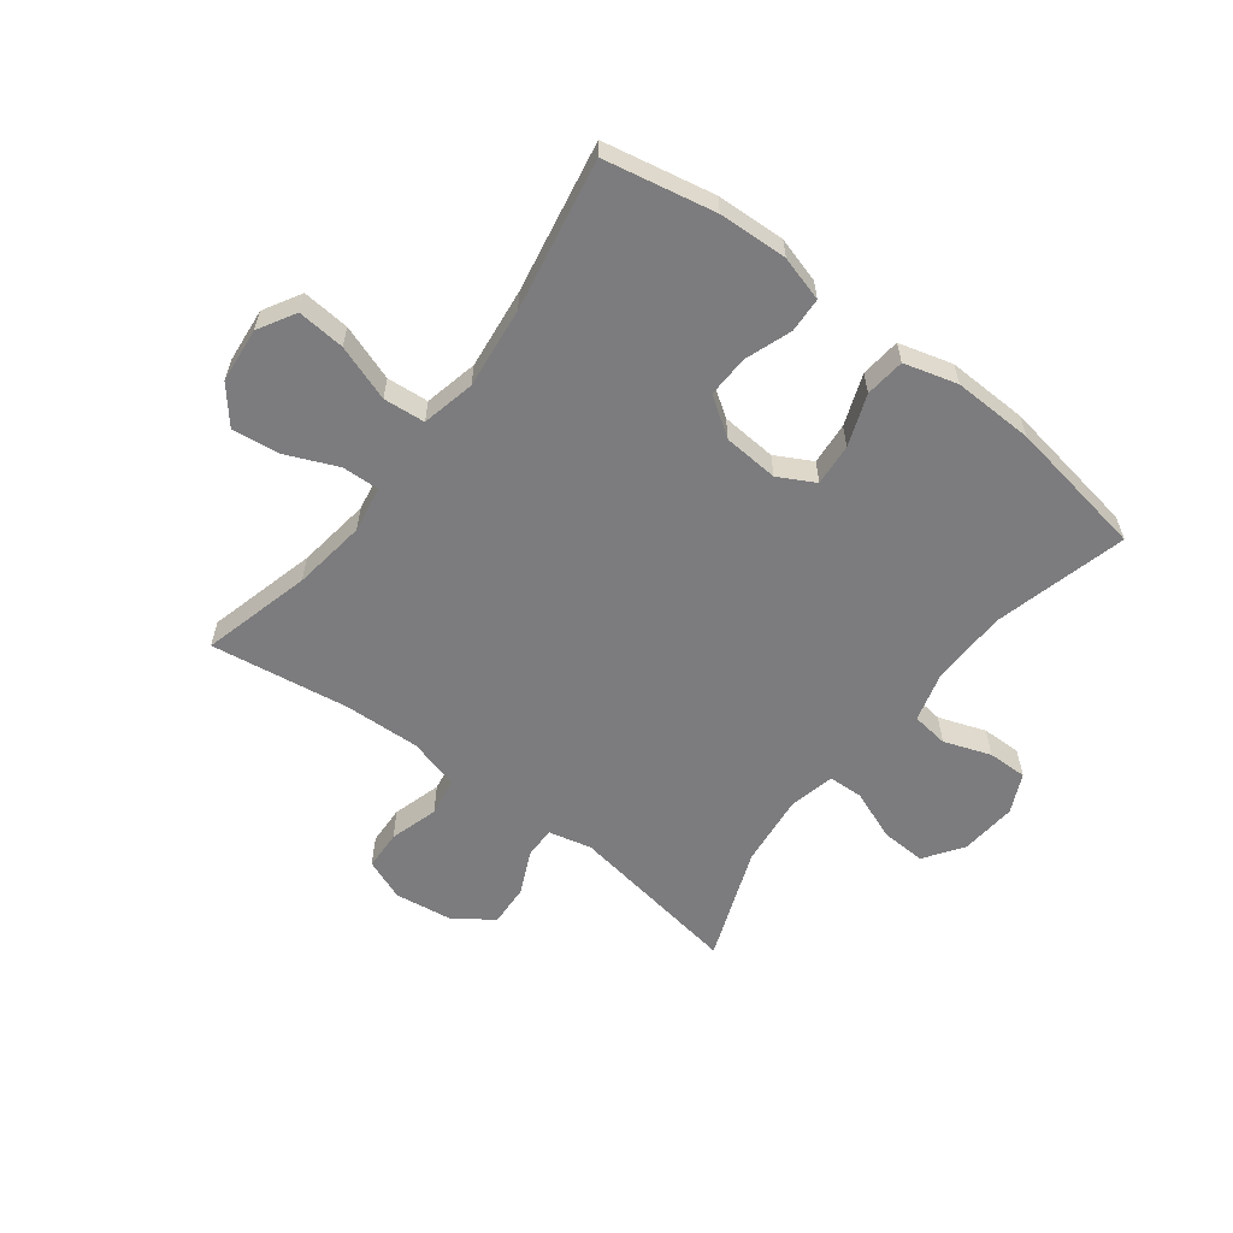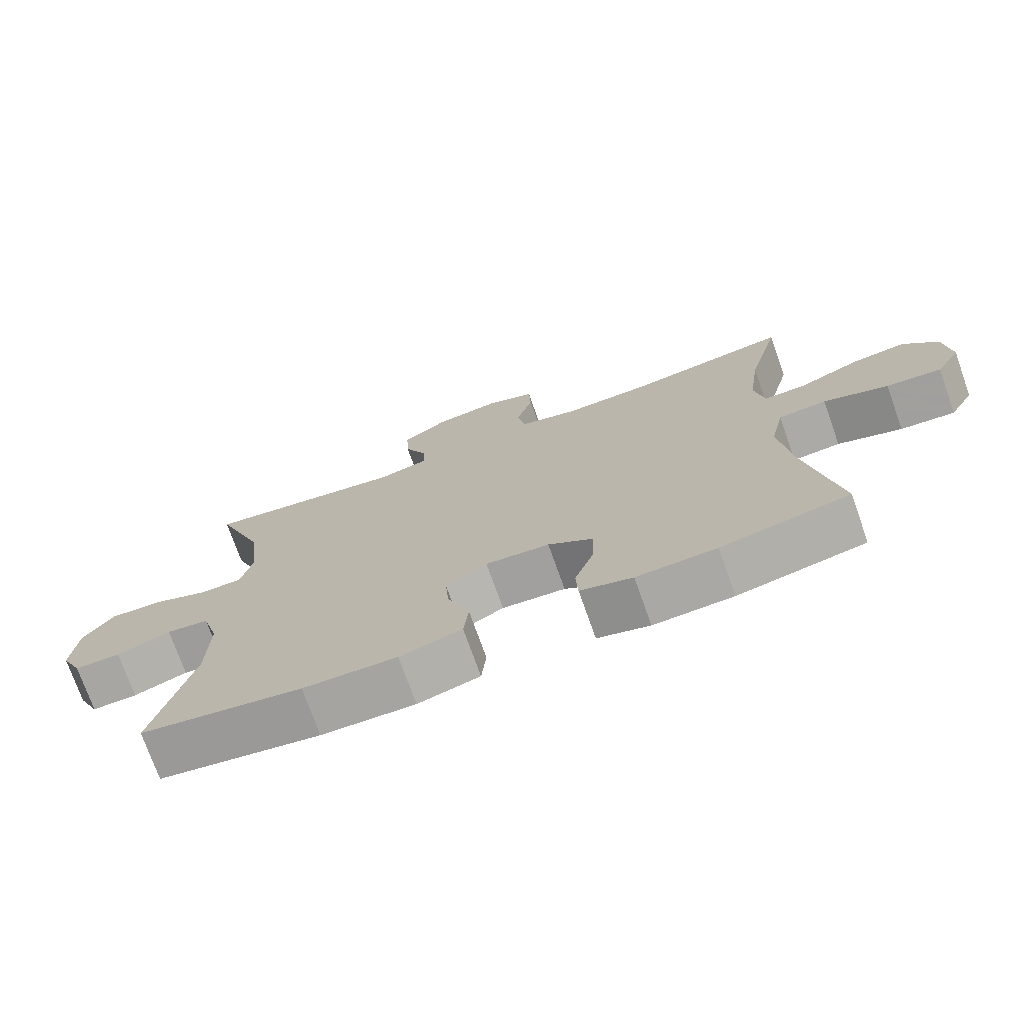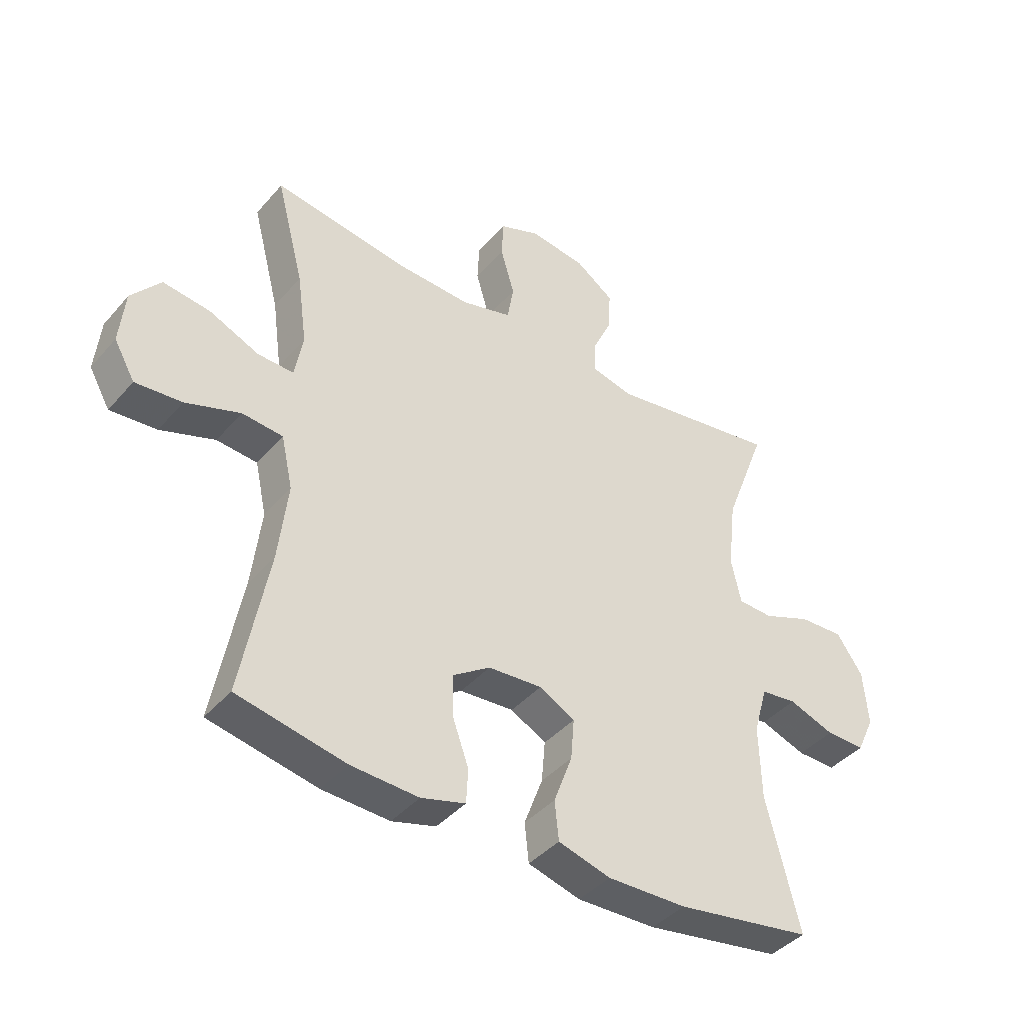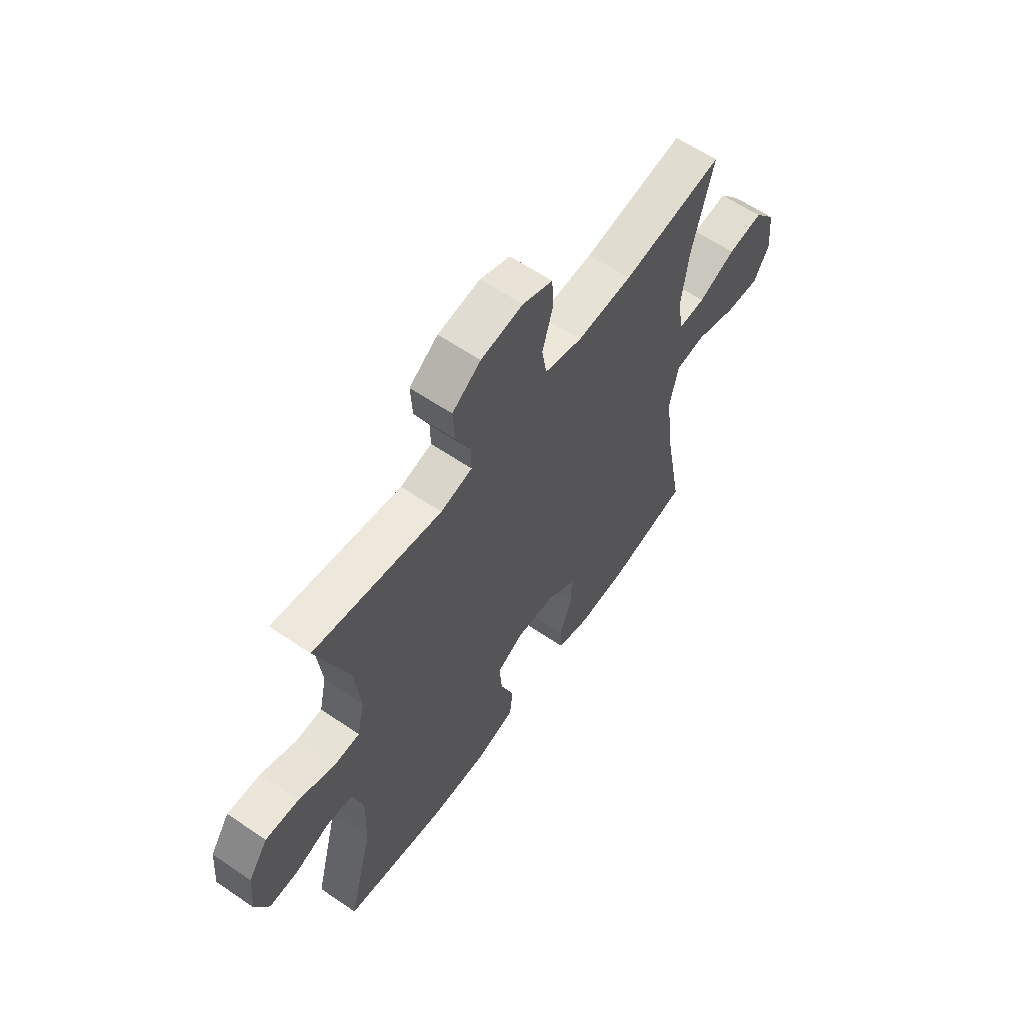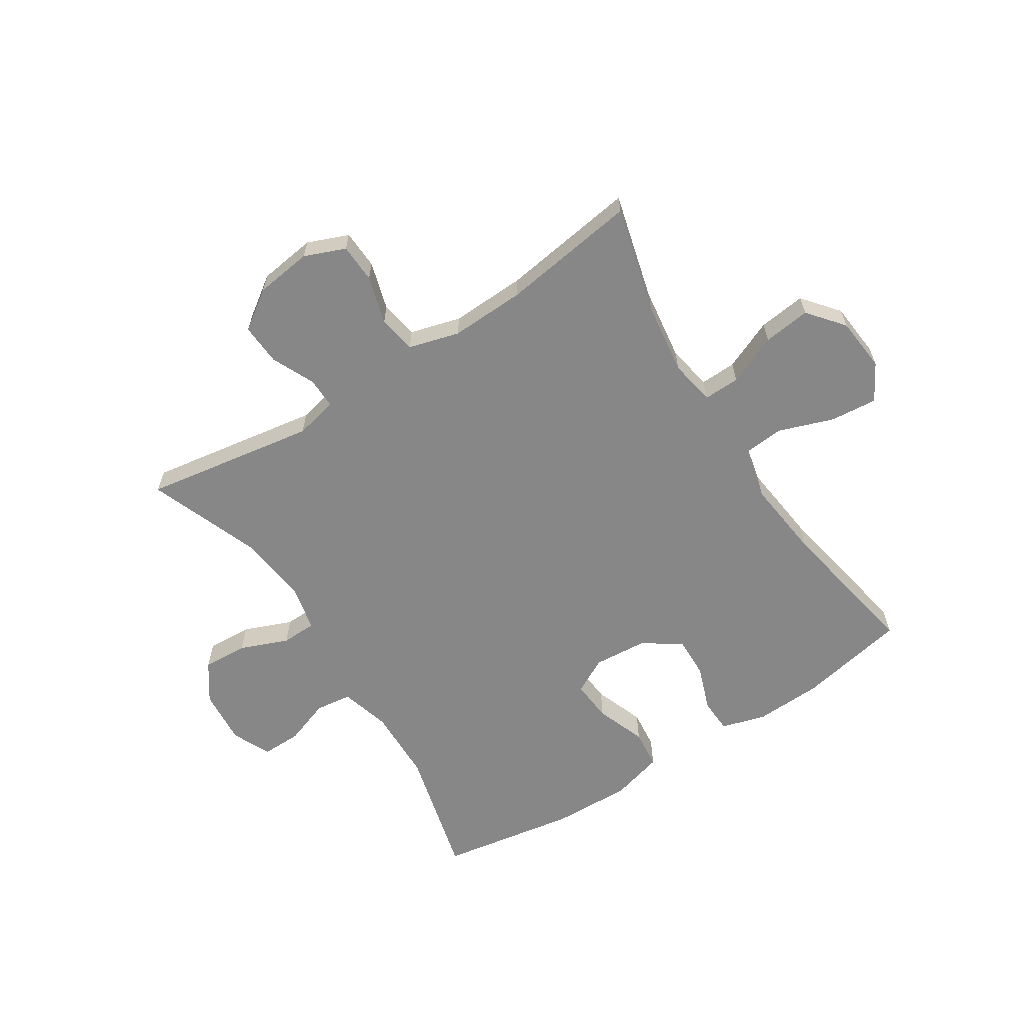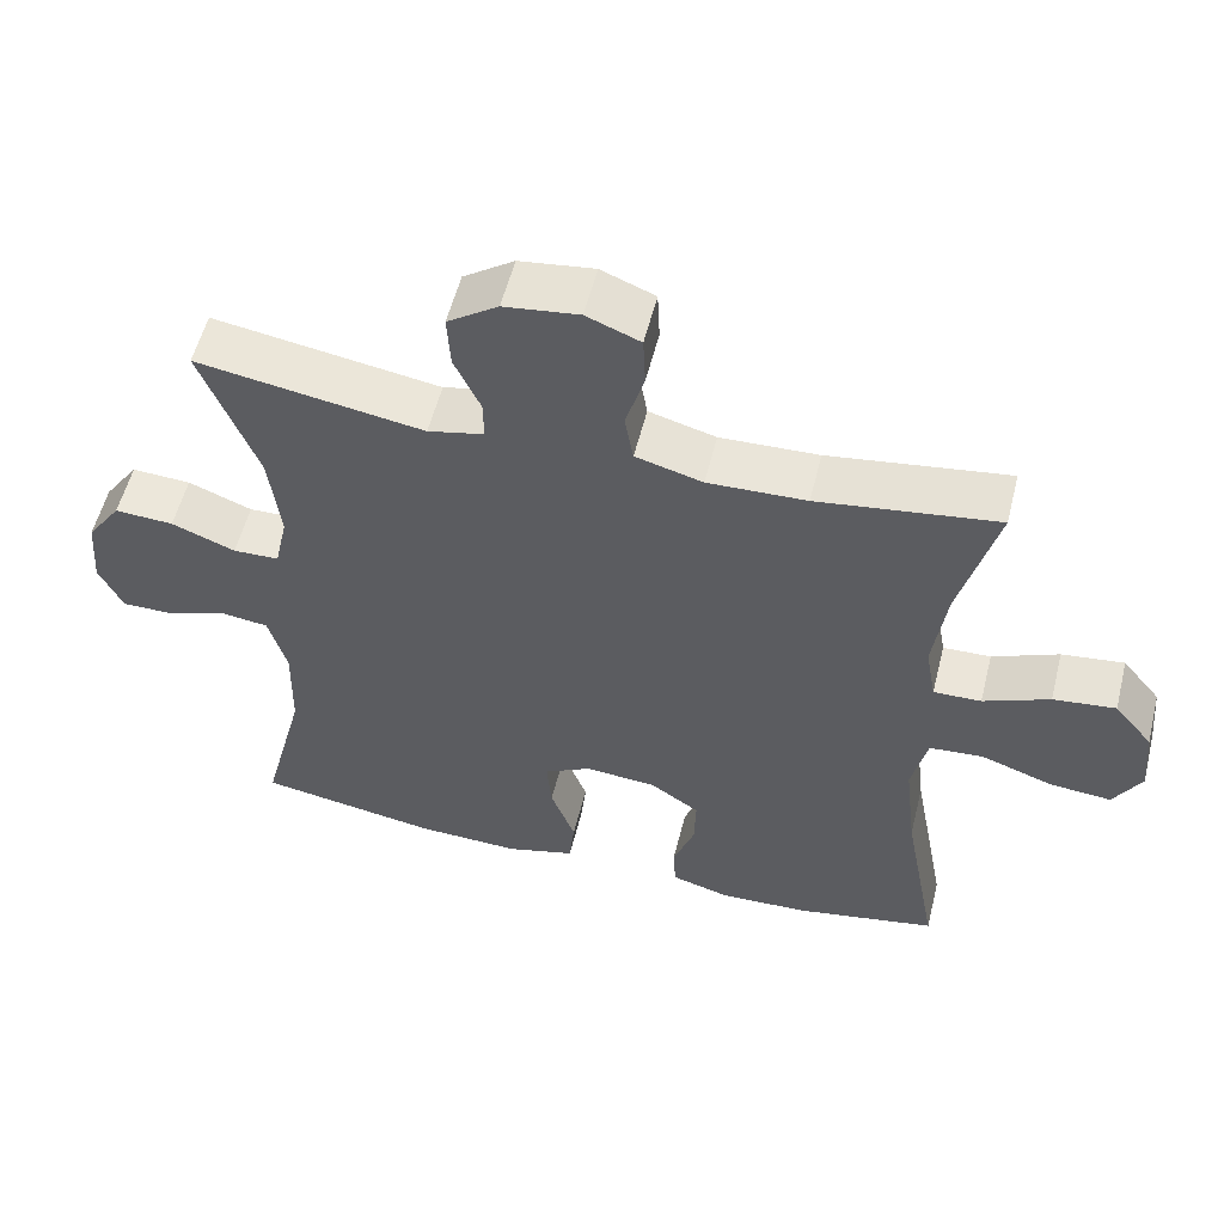
<metadata>
{"format":"obj","ext":"obj","renderer":"f3d","projection":"perspective","resolution":1024,"background":"white","views":[{"elev":-58.9,"azim":142.7,"up":"+Y"},{"elev":-74.0,"azim":19.5,"up":"+Z"},{"elev":-41.4,"azim":143.1,"up":"+Z"},{"elev":60.7,"azim":-55.1,"up":"+Z"},{"elev":-62.4,"azim":32.6,"up":"+Y"},{"elev":55.9,"azim":14.0,"up":"+Z"}]}
</metadata>
<code>
v 0.5 0.07 -0.5
v 0.314 0.07 -0.537
v 0.198 0.07 -0.542
v 0.122 0.07 -0.52
v 0.119 0.07 -0.461
v 0.147 0.07 -0.383
v 0.149 0.07 -0.312
v 0.084 0.07 -0.268
v -0.009 0.07 -0.261
v -0.07 0.07 -0.294
v -0.064 0.07 -0.365
v -0.032 0.07 -0.451
v -0.039 0.07 -0.518
v -0.129 0.07 -0.543
v -0.265 0.07 -0.539
v -0.5 0.07 -0.5
v -0.443 0.07 -0.276
v -0.44 0.07 -0.148
v -0.464 0.07 -0.063
v -0.526 0.07 -0.055
v -0.605 0.07 -0.083
v -0.672 0.07 -0.084
v -0.703 0.07 -0.018
v -0.695 0.07 0.078
v -0.65 0.07 0.143
v -0.573 0.07 0.139
v -0.49 0.07 0.106
v -0.43 0.07 0.108
v -0.413 0.07 0.186
v -0.427 0.07 0.308
v -0.5 0.07 0.5
v -0.205 0.07 0.453
v -0.132 0.07 0.47
v -0.133 0.07 0.523
v -0.167 0.07 0.597
v -0.171 0.07 0.668
v -0.105 0.07 0.714
v -0.008 0.07 0.727
v 0.062 0.07 0.699
v 0.065 0.07 0.632
v 0.041 0.07 0.55
v 0.052 0.07 0.485
v 0.139 0.07 0.461
v 0.267 0.07 0.466
v 0.5 0.07 0.5
v 0.452 0.07 0.316
v 0.435 0.07 0.192
v 0.449 0.07 0.114
v 0.511 0.07 0.116
v 0.597 0.07 0.153
v 0.678 0.07 0.163
v 0.728 0.07 0.102
v 0.737 0.07 0.009
v 0.701 0.07 -0.054
v 0.621 0.07 -0.047
v 0.527 0.07 -0.014
v 0.457 0.07 -0.02
v 0.437 0.07 -0.11
v 0.453 0.07 -0.247
v 0.5 0 -0.5
v 0.314 0 -0.537
v 0.198 0 -0.542
v 0.122 0 -0.52
v 0.119 0 -0.461
v 0.147 0 -0.383
v 0.149 0 -0.312
v 0.084 0 -0.268
v -0.009 0 -0.261
v -0.07 0 -0.294
v -0.064 0 -0.365
v -0.032 0 -0.451
v -0.039 0 -0.518
v -0.129 0 -0.543
v -0.265 0 -0.539
v -0.5 0 -0.5
v -0.443 0 -0.276
v -0.44 0 -0.148
v -0.464 0 -0.063
v -0.526 0 -0.055
v -0.605 0 -0.083
v -0.672 0 -0.084
v -0.703 0 -0.018
v -0.695 0 0.078
v -0.65 0 0.143
v -0.573 0 0.139
v -0.49 0 0.106
v -0.43 0 0.108
v -0.413 0 0.186
v -0.427 0 0.308
v -0.5 0 0.5
v -0.205 0 0.453
v -0.132 0 0.47
v -0.133 0 0.523
v -0.167 0 0.597
v -0.171 0 0.668
v -0.105 0 0.714
v -0.008 0 0.727
v 0.062 0 0.699
v 0.065 0 0.632
v 0.041 0 0.55
v 0.052 0 0.485
v 0.139 0 0.461
v 0.267 0 0.466
v 0.5 0 0.5
v 0.452 0 0.316
v 0.435 0 0.192
v 0.449 0 0.114
v 0.511 0 0.116
v 0.597 0 0.153
v 0.678 0 0.163
v 0.728 0 0.102
v 0.737 0 0.009
v 0.701 0 -0.054
v 0.621 0 -0.047
v 0.527 0 -0.014
v 0.457 0 -0.02
v 0.437 0 -0.11
v 0.453 0 -0.247
f 53 54 55 56
f 53 56 57
f 52 53 57
f 49 50 51 52
f 48 49 52 57
f 47 48 57 58
f 44 45 46
f 43 44 46 47
f 42 43 47 58
f 38 39 40 41
f 38 41 42
f 37 38 42
f 34 35 36 37
f 33 34 37 42
f 32 33 42 58
f 30 31 32 58
f 24 25 26 27
f 24 27 28
f 23 24 28
f 20 21 22 23
f 19 20 23 28
f 18 19 28 29
f 14 15 16 17
f 14 17 18 29
f 11 12 13 14
f 10 11 14 29
f 3 4 5 6
f 3 6 7
f 59 1 2 3
f 59 3 7
f 58 59 7 8
f 30 58 8 9
f 9 10 29 30
f 115 114 113 112
f 116 115 112
f 116 112 111
f 111 110 109 108
f 116 111 108 107
f 117 116 107 106
f 105 104 103
f 106 105 103 102
f 117 106 102 101
f 100 99 98 97
f 101 100 97
f 101 97 96
f 96 95 94 93
f 101 96 93 92
f 117 101 92 91
f 117 91 90 89
f 86 85 84 83
f 87 86 83
f 87 83 82
f 82 81 80 79
f 87 82 79 78
f 88 87 78 77
f 76 75 74 73
f 88 77 76 73
f 73 72 71 70
f 88 73 70 69
f 65 64 63 62
f 66 65 62
f 62 61 60 118
f 66 62 118
f 67 66 118 117
f 68 67 117 89
f 89 88 69 68
f 1 60 61 2
f 2 61 62 3
f 3 62 63 4
f 4 63 64 5
f 5 64 65 6
f 6 65 66 7
f 7 66 67 8
f 8 67 68 9
f 9 68 69 10
f 10 69 70 11
f 11 70 71 12
f 12 71 72 13
f 13 72 73 14
f 14 73 74 15
f 15 74 75 16
f 16 75 76 17
f 17 76 77 18
f 18 77 78 19
f 19 78 79 20
f 20 79 80 21
f 21 80 81 22
f 22 81 82 23
f 23 82 83 24
f 24 83 84 25
f 25 84 85 26
f 26 85 86 27
f 27 86 87 28
f 28 87 88 29
f 29 88 89 30
f 30 89 90 31
f 31 90 91 32
f 32 91 92 33
f 33 92 93 34
f 34 93 94 35
f 35 94 95 36
f 36 95 96 37
f 37 96 97 38
f 38 97 98 39
f 39 98 99 40
f 40 99 100 41
f 41 100 101 42
f 42 101 102 43
f 43 102 103 44
f 44 103 104 45
f 45 104 105 46
f 46 105 106 47
f 47 106 107 48
f 48 107 108 49
f 49 108 109 50
f 50 109 110 51
f 51 110 111 52
f 52 111 112 53
f 53 112 113 54
f 54 113 114 55
f 55 114 115 56
f 56 115 116 57
f 57 116 117 58
f 58 117 118 59
f 59 118 60 1

</code>
